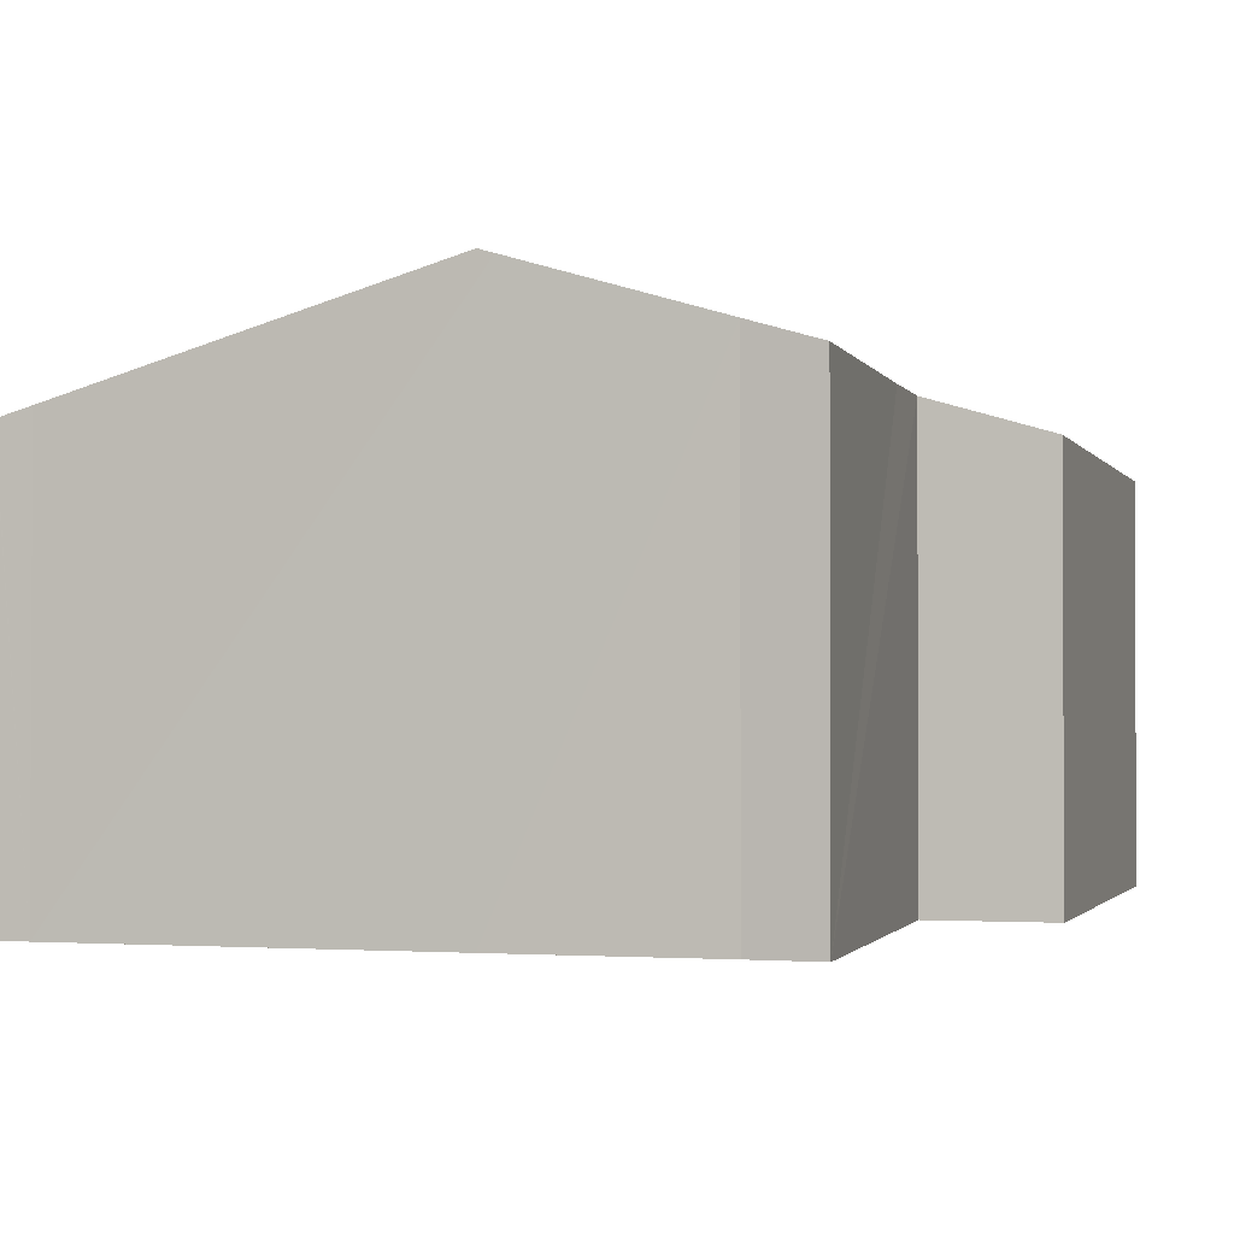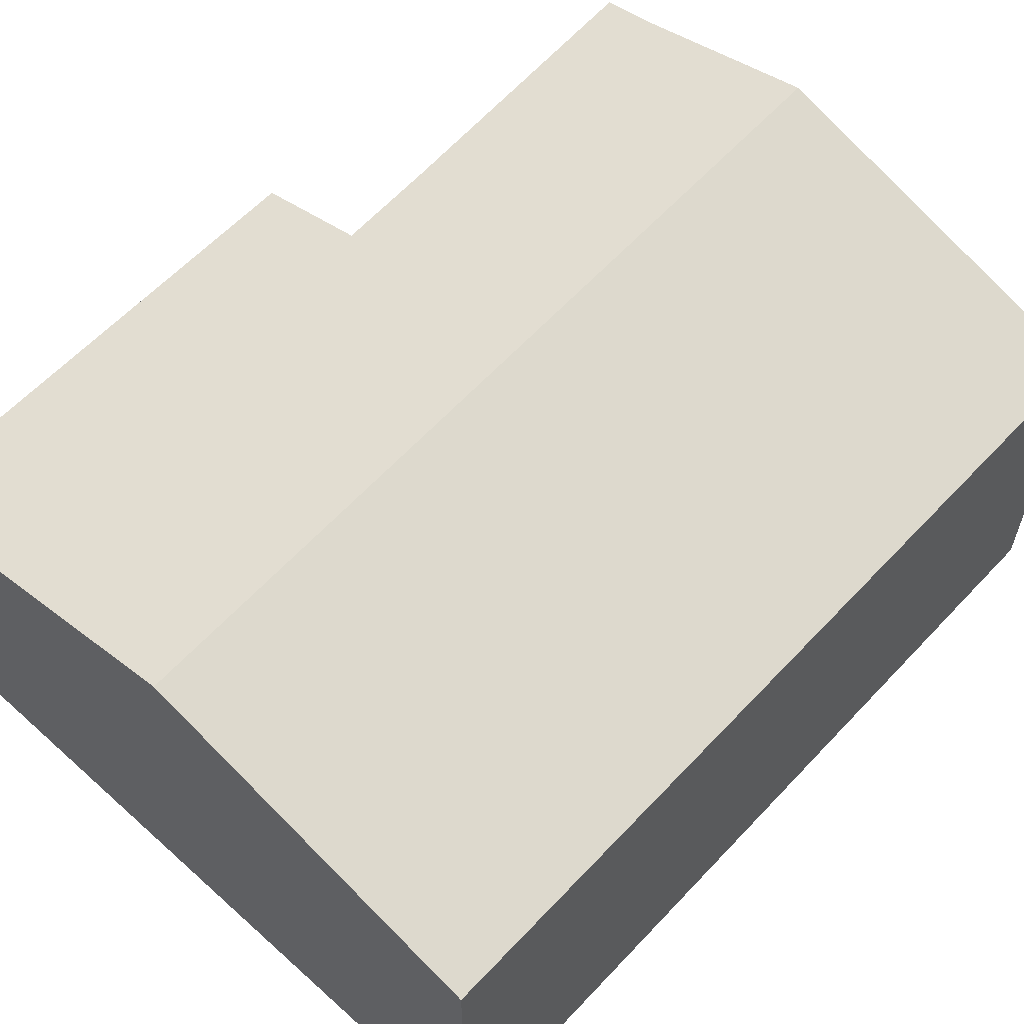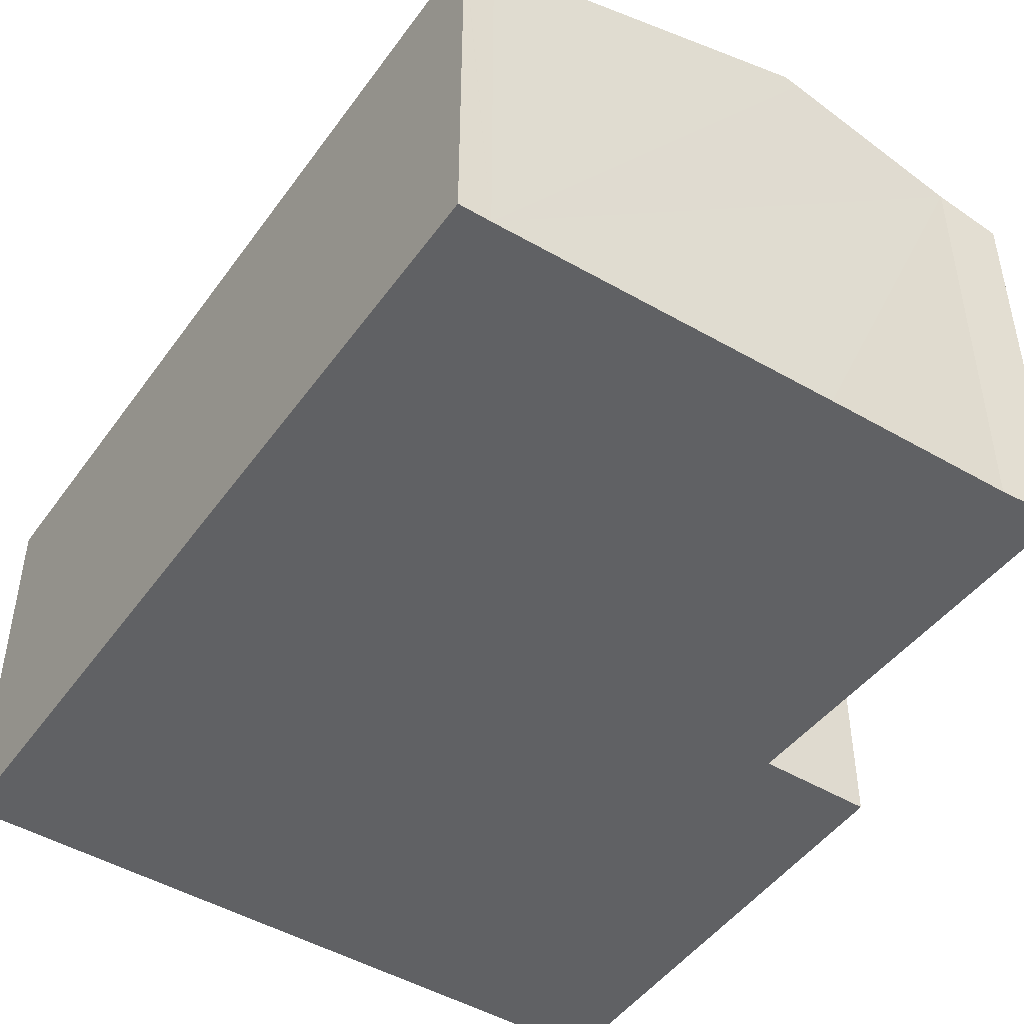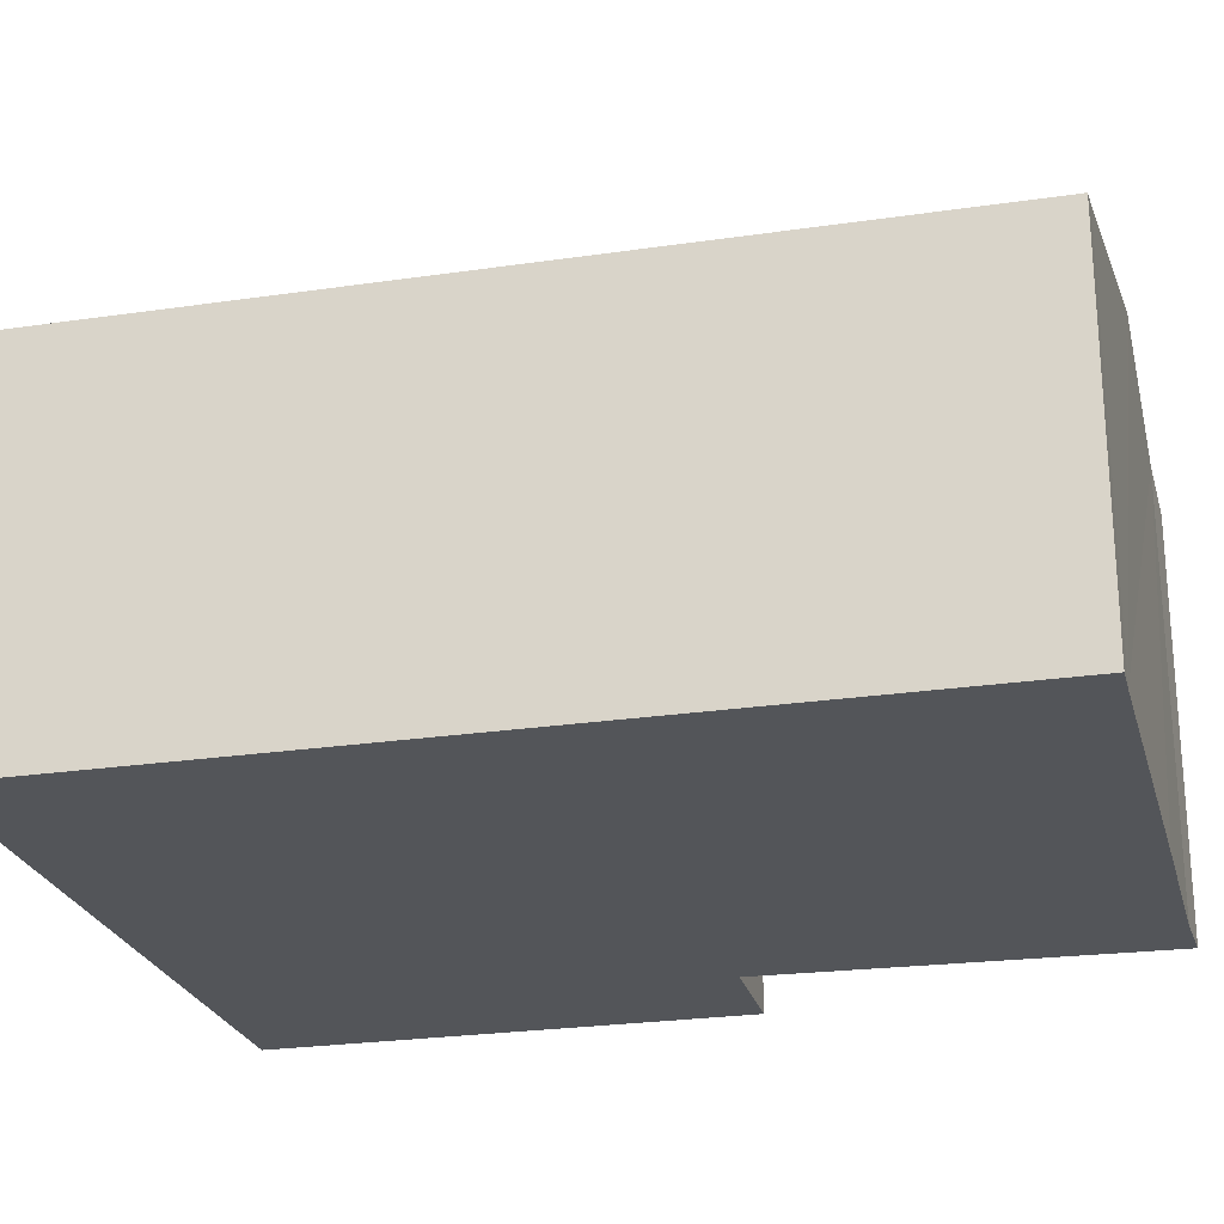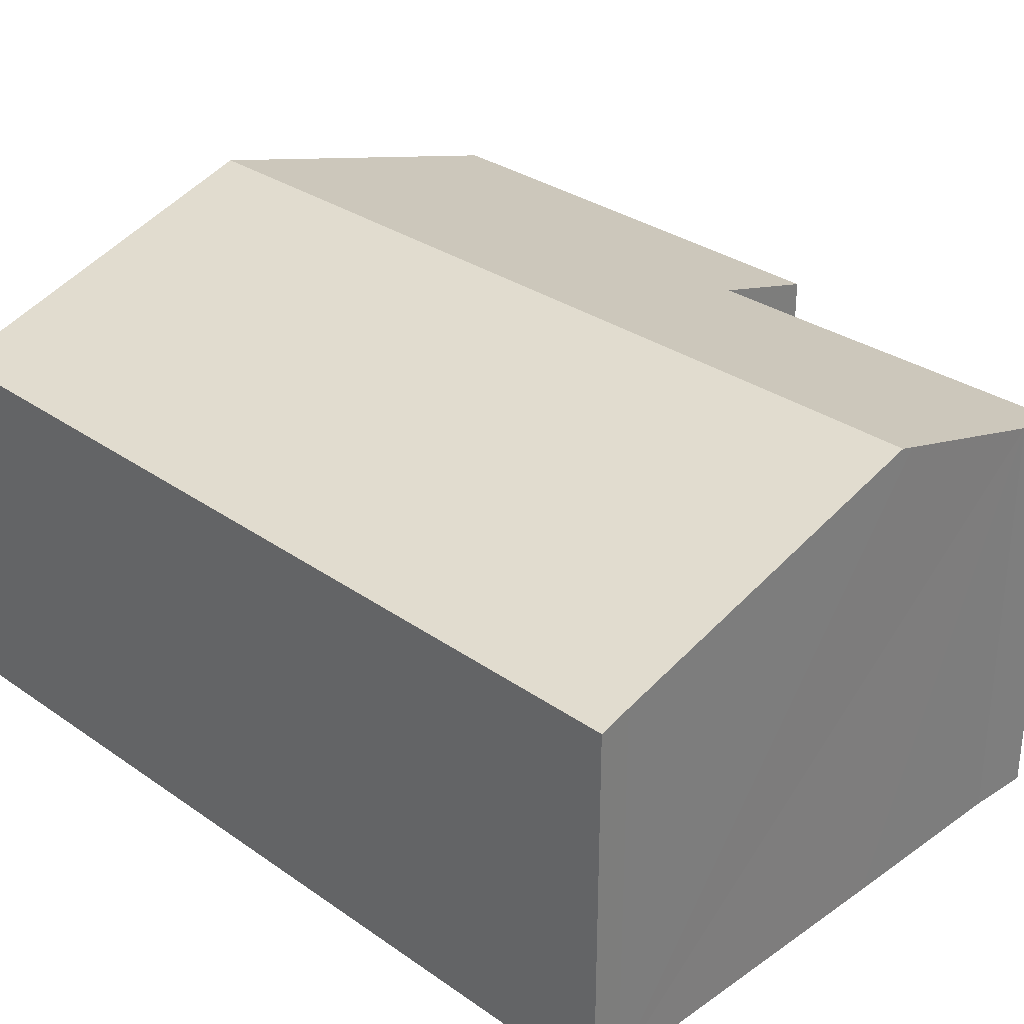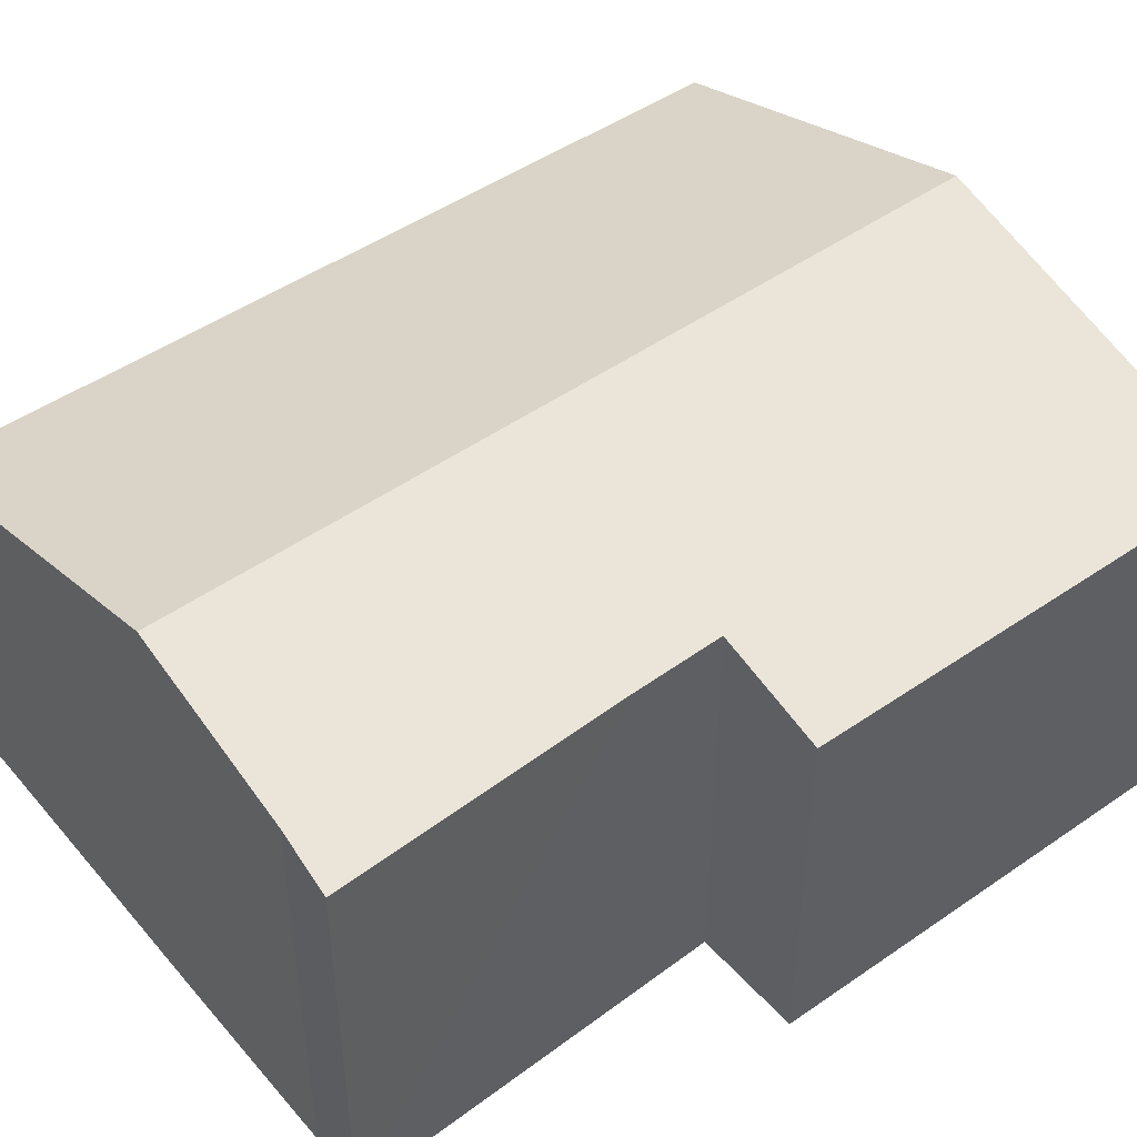
<metadata>
{"format":"obj","ext":"obj","renderer":"f3d","projection":"perspective","resolution":1024,"background":"white","views":[{"elev":-1.6,"azim":21.0,"up":"+Y"},{"elev":60.6,"azim":-132.2,"up":"+Y"},{"elev":-46.9,"azim":-28.7,"up":"+Y"},{"elev":-24.3,"azim":-71.1,"up":"+Y"},{"elev":31.5,"azim":-40.3,"up":"+Y"},{"elev":46.6,"azim":56.5,"up":"+Y"}]}
</metadata>
<code>
v  6.655 9.039 -0.604
v  14.14 7.101 7.803
v  13.4 7.054 -1.216
v  12.02 7.726 8.009
v  8.275 9.039 15.67
v  12.21 7.721 9.779
v  11.75 8.018 15.39
v  12.91 7.679 15.34
v  8.528 8.965 15.65
v  1.417 7.025 16.2
v  1.335 7.025 15.38
v  1.407 7.022 16.21
v  0 7.082 4.336e-16
v  1.986 7.192 16.16
v  12.91 -9.395e-16 15.34
v  12.02 -4.904e-16 8.009
v  12.21 -5.988e-16 9.779
v  14.14 -4.778e-16 7.803
v  13.4 7.446e-17 -1.216
v  11.75 -9.422e-16 15.39
v  1.986 -9.892e-16 16.16
v  1.407 -9.923e-16 16.21
v  1.417 -9.923e-16 16.2
v  8.275 -9.596e-16 15.67
v  8.528 -9.584e-16 15.65
v  6.655 3.698e-17 -0.604
v  0 0 0
v  1.335 -9.418e-16 15.38
g defaultobject
f 1 2 3
f 2 1 4
f 4 1 5
f 4 5 6
f 6 5 7
f 6 7 8
f 7 5 9
f 10 11 12
f 11 10 13
f 13 10 14
f 13 14 1
f 1 14 5
f 15 6 8
f 6 15 4
f 4 15 16
f 16 15 17
f 18 3 2
f 3 18 19
f 16 2 4
f 2 16 18
f 20 8 7
f 8 20 15
f 10 21 14
f 21 10 12
f 21 12 22
f 21 22 23
f 21 5 14
f 5 21 9
f 9 21 7
f 7 21 24
f 7 24 20
f 20 24 25
f 19 1 3
f 1 19 13
f 13 19 26
f 13 26 27
f 27 11 13
f 11 27 28
f 11 28 12
f 12 28 22
f 28 23 22
f 23 28 21
f 21 28 27
f 21 27 24
f 24 27 25
f 25 27 20
f 20 27 26
f 20 26 15
f 15 26 17
f 17 26 16
f 16 26 18
f 18 26 19

</code>
